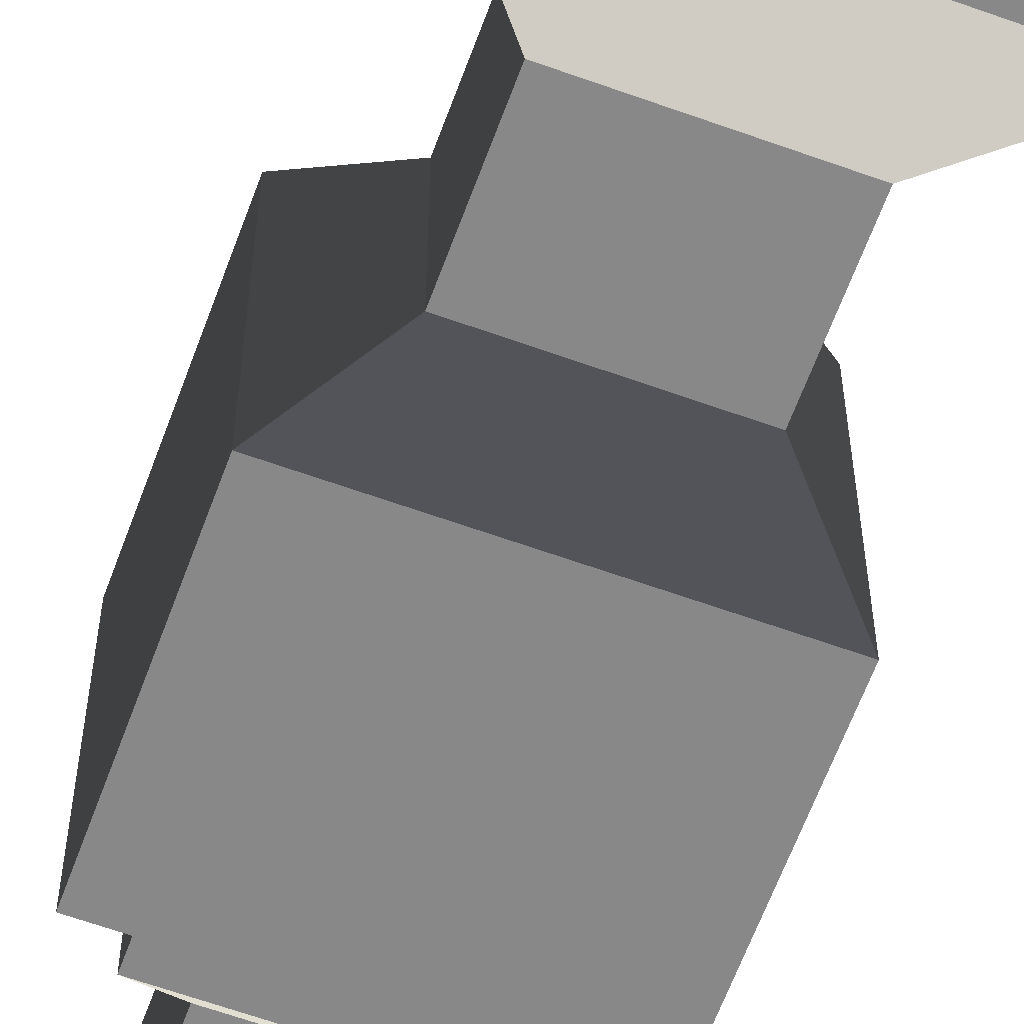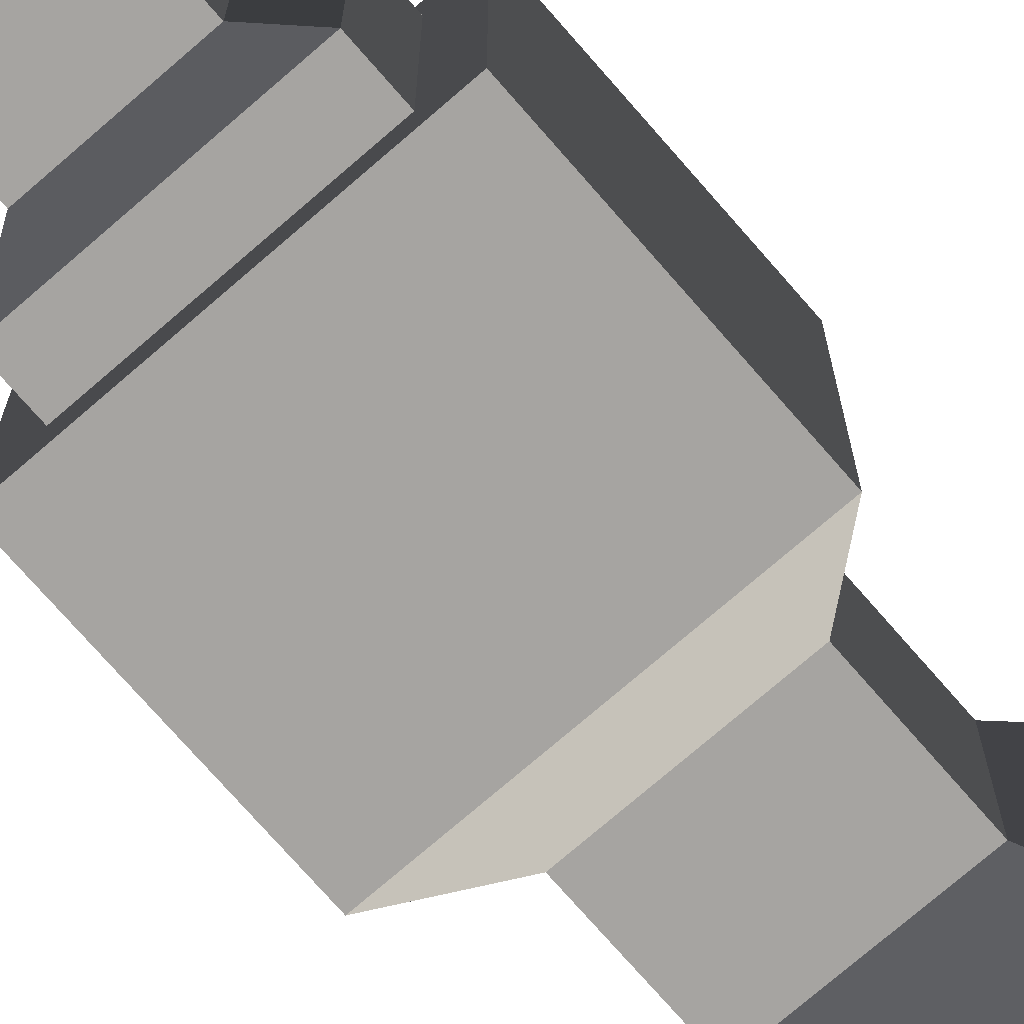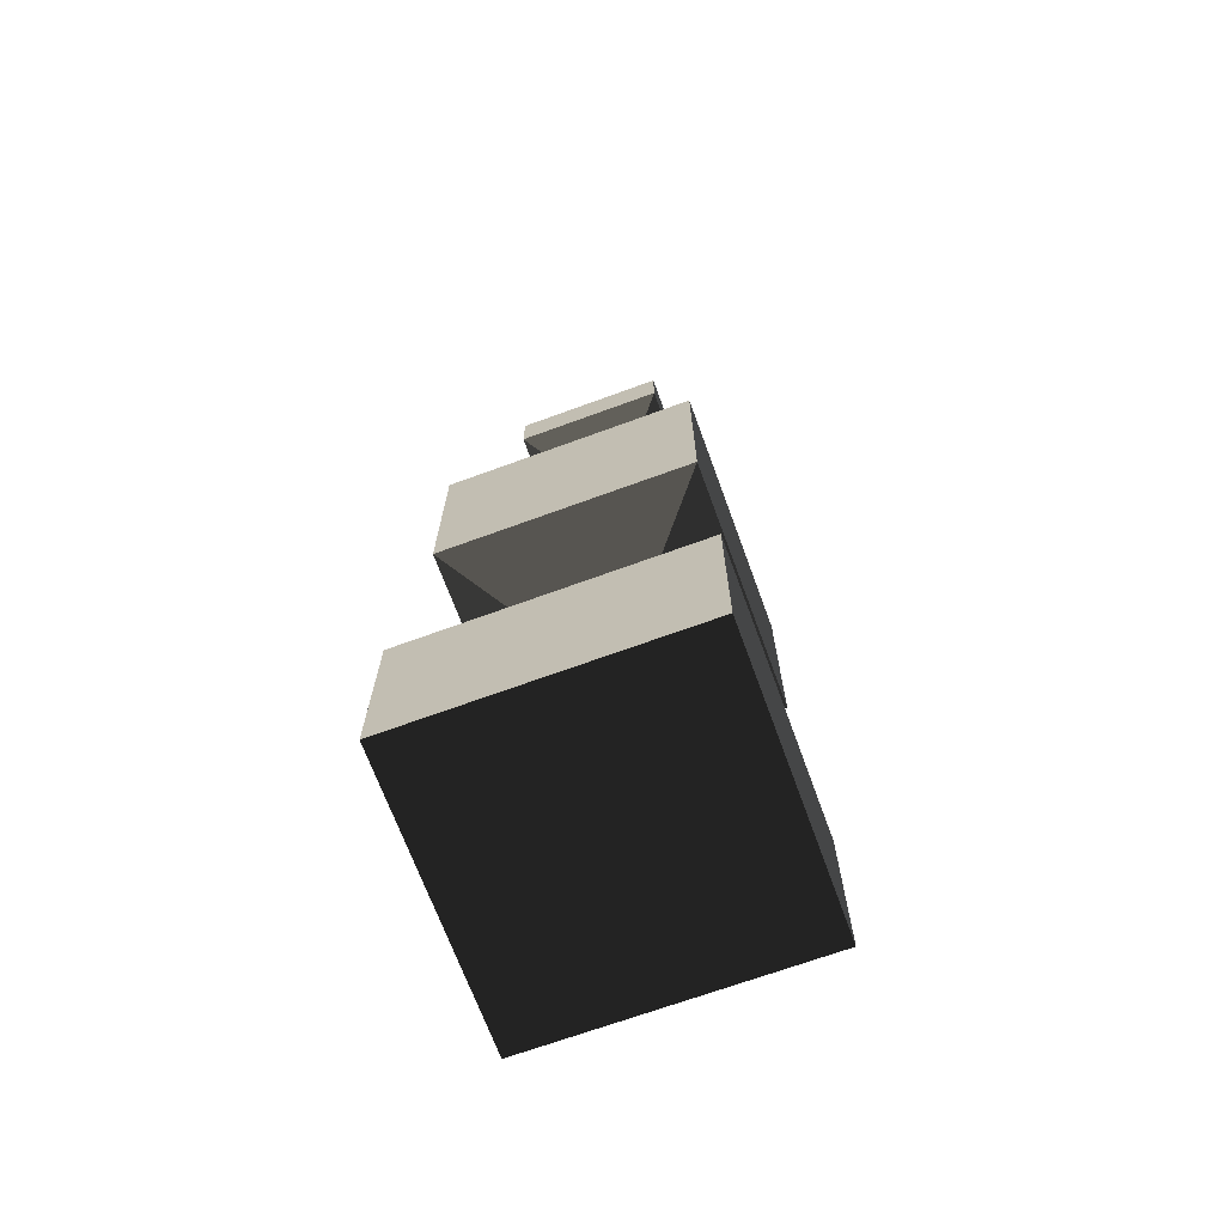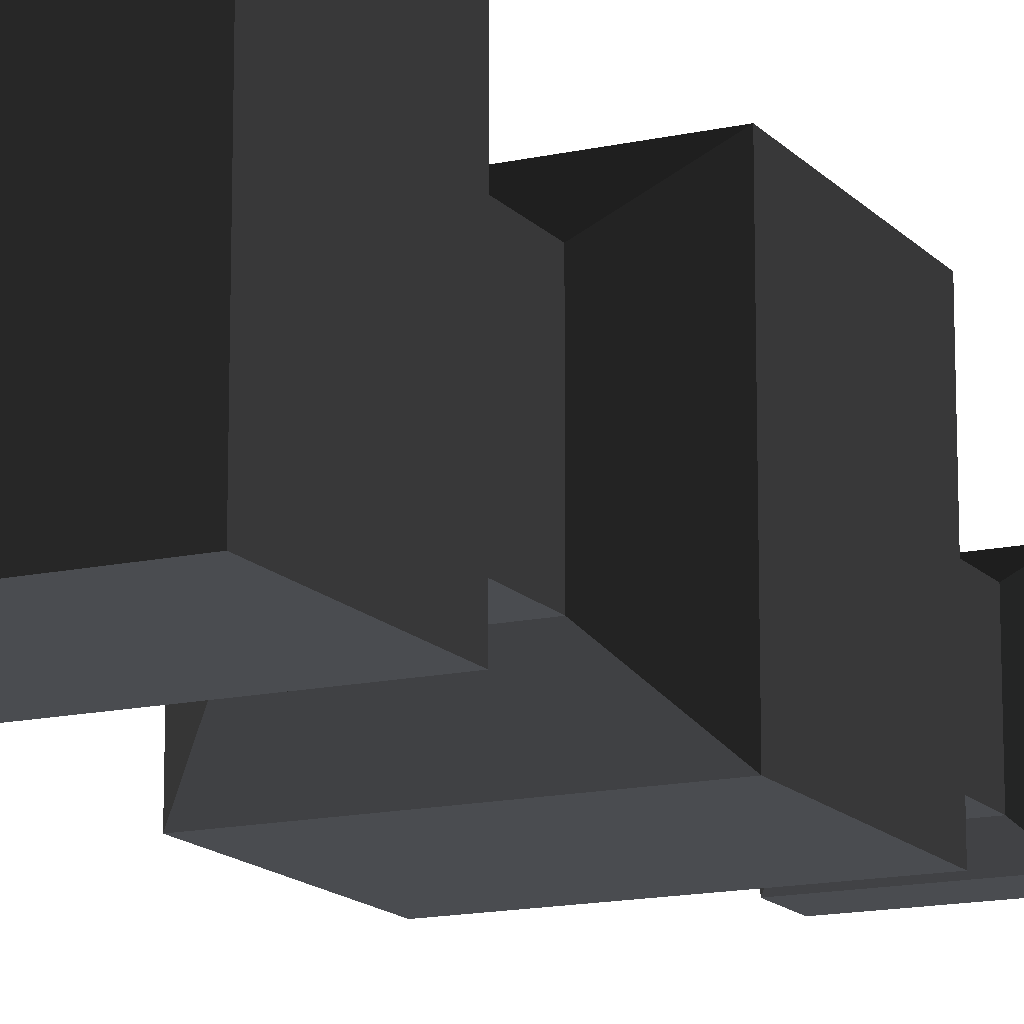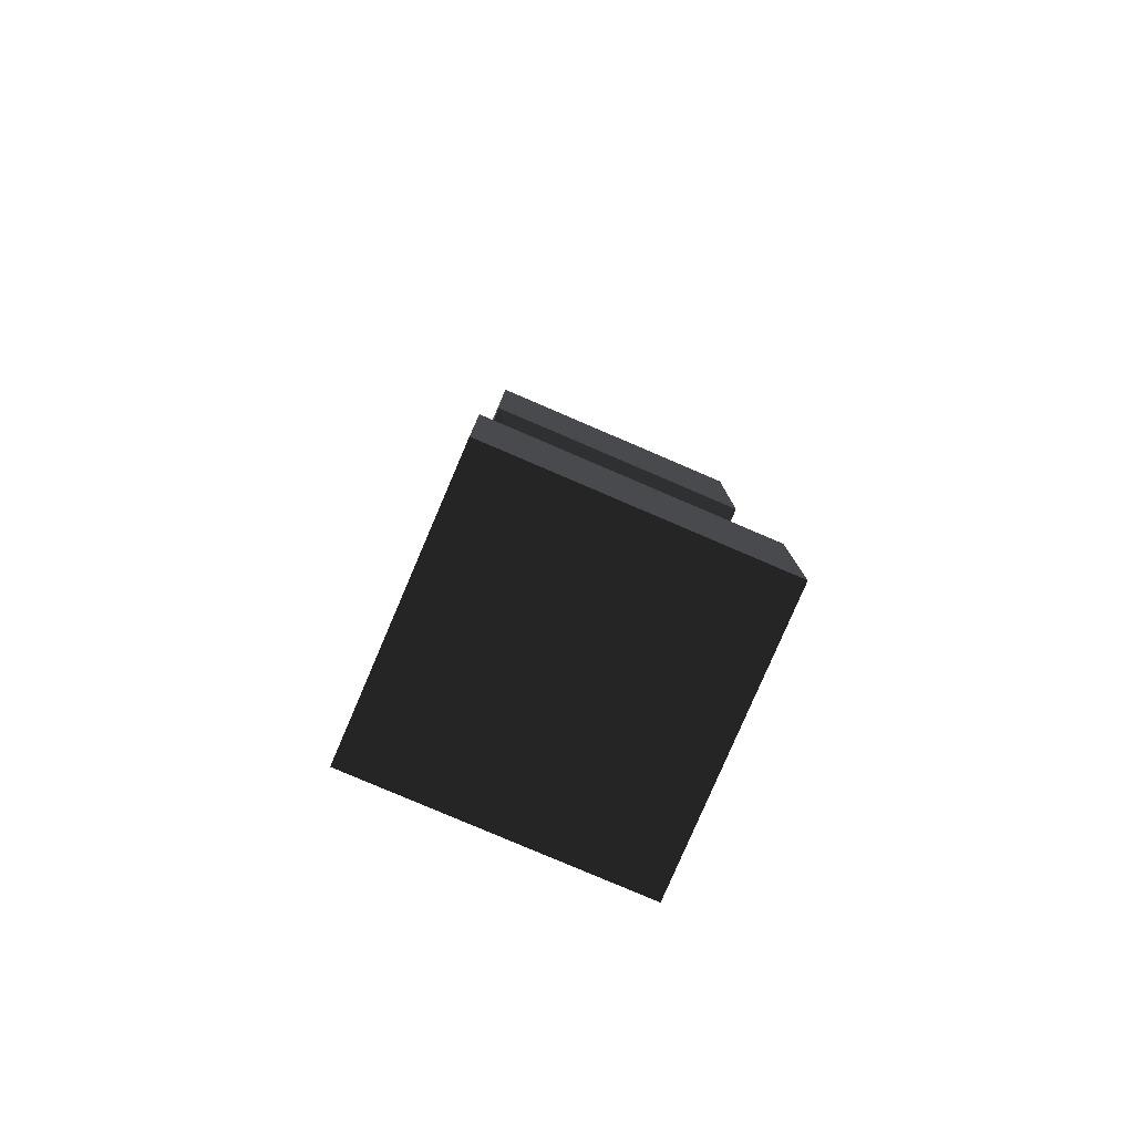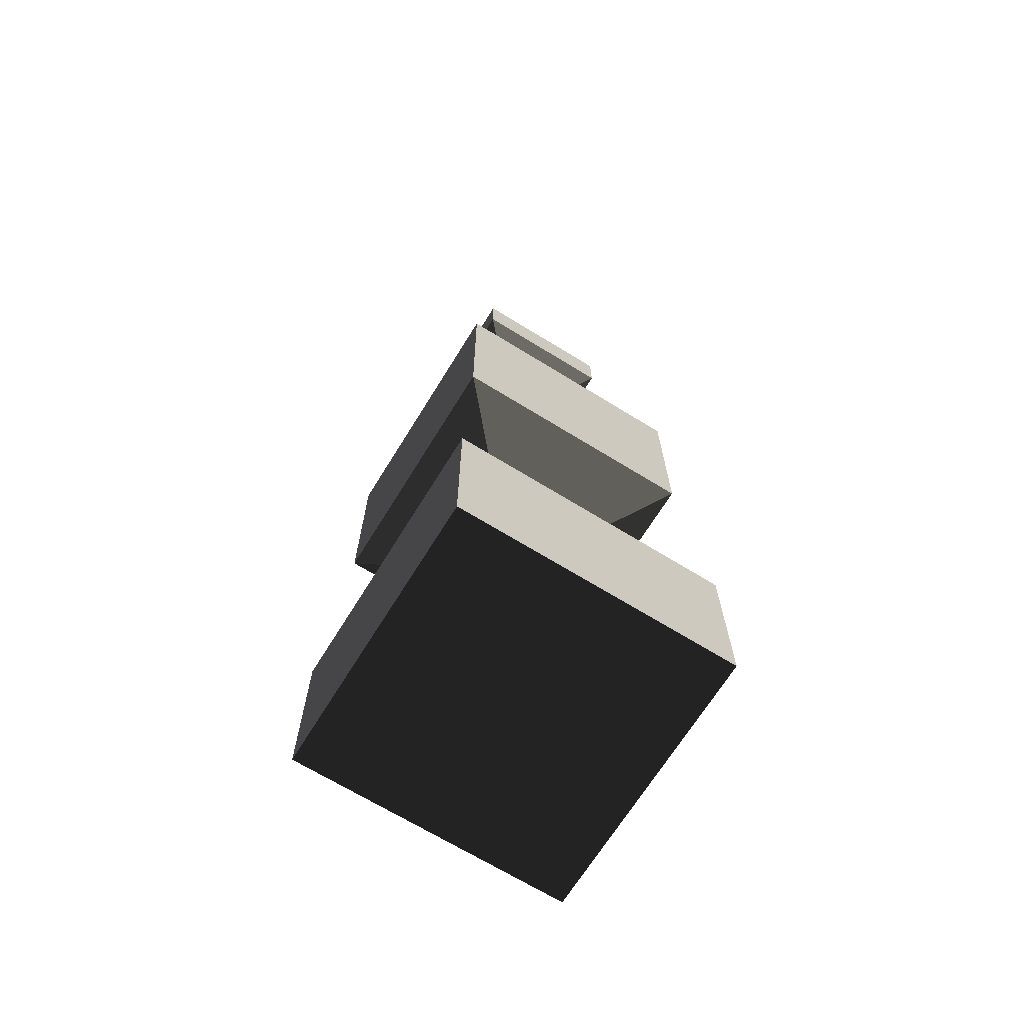
<metadata>
{"format":"obj","ext":"obj","renderer":"f3d","projection":"perspective","resolution":1024,"background":"white","views":[{"elev":-62.7,"azim":-20.1,"up":"+Z"},{"elev":-73.5,"azim":-139.0,"up":"+Z"},{"elev":-69.3,"azim":-159.9,"up":"+Y"},{"elev":-14.7,"azim":26.0,"up":"+Z"},{"elev":-80.0,"azim":-113.2,"up":"+Y"},{"elev":-68.5,"azim":-31.7,"up":"+Y"}]}
</metadata>
<code>
v -0.618 3.977e-08 0.618
v -0.618 0.7584 0.618
v 0.618 0.7584 0.618
v 0.618 3.977e-08 0.618
v -0.3402 4.204 0.3402
v -0.3402 4.204 -0.3402
v 0.3402 4.204 -0.3402
v 0.3402 4.204 0.3402
v -0.618 0.7584 -0.618
v -0.618 4.371e-07 -0.618
v 0.618 4.371e-07 -0.618
v 0.618 0.7584 -0.618
v -0.618 4.371e-07 -0.618
v -0.618 3.977e-08 0.618
v 0.618 3.977e-08 0.618
v 0.618 4.371e-07 -0.618
v 0.618 3.977e-08 0.618
v 0.618 0.7584 0.618
v 0.618 0.7584 -0.618
v 0.618 4.371e-07 -0.618
v -0.618 4.371e-07 -0.618
v -0.618 0.7584 -0.618
v -0.618 0.7584 0.618
v -0.618 3.977e-08 0.618
v -0.3139 1.185 0.3139
v -0.3139 1.654 0.3139
v 0.3139 1.654 0.3139
v 0.3139 1.185 0.3139
v -0.3139 1.185 -0.3139
v -0.3139 1.654 -0.3139
v -0.3139 1.654 0.3139
v -0.3139 1.185 0.3139
v -0.3139 1.654 -0.3139
v -0.3139 1.185 -0.3139
v 0.3139 1.185 -0.3139
v 0.3139 1.654 -0.3139
v 0.3139 1.185 0.3139
v 0.3139 1.654 0.3139
v 0.3139 1.654 -0.3139
v 0.3139 1.185 -0.3139
v -0.5547 2.801 0.5547
v -0.3998 2.801 0.3998
v 0.3998 2.801 0.3998
v 0.5547 2.801 0.5547
v -0.5547 2.801 -0.5547
v -0.3998 2.801 -0.3998
v 0.5547 2.801 -0.5547
v 0.3998 2.801 -0.3998
v -0.3998 2.801 0.3998
v -0.3998 2.98 0.3998
v 0.3998 2.98 0.3998
v 0.3998 2.801 0.3998
v -0.3998 2.801 -0.3998
v -0.3998 2.98 -0.3998
v -0.3998 2.98 0.3998
v -0.3998 2.801 0.3998
v -0.3998 2.98 -0.3998
v -0.3998 2.801 -0.3998
v 0.3998 2.801 -0.3998
v 0.3998 2.98 -0.3998
v 0.3998 2.801 0.3998
v 0.3998 2.98 0.3998
v 0.3998 2.98 -0.3998
v 0.3998 2.801 -0.3998
v -0.2386 3.093 0.2386
v -0.2386 3.852 0.2386
v 0.2386 3.852 0.2386
v 0.2386 3.093 0.2386
v -0.2386 3.093 -0.2386
v -0.2386 3.852 -0.2386
v -0.2386 3.852 0.2386
v -0.2386 3.093 0.2386
v -0.2386 3.852 -0.2386
v -0.2386 3.093 -0.2386
v 0.2386 3.093 -0.2386
v 0.2386 3.852 -0.2386
v 0.2386 3.093 0.2386
v 0.2386 3.852 0.2386
v 0.2386 3.852 -0.2386
v 0.2386 3.093 -0.2386
v -0.3402 3.963 0.3402
v -0.3402 4.204 0.3402
v 0.3402 4.204 0.3402
v 0.3402 3.963 0.3402
v -0.3402 3.963 -0.3402
v -0.3402 4.204 -0.3402
v -0.3402 4.204 0.3402
v -0.3402 3.963 0.3402
v -0.3402 4.204 -0.3402
v -0.3402 3.963 -0.3402
v 0.3402 3.963 -0.3402
v 0.3402 4.204 -0.3402
v 0.3402 3.963 0.3402
v 0.3402 4.204 0.3402
v 0.3402 4.204 -0.3402
v 0.3402 3.963 -0.3402
v -0.618 0.7584 -0.618
v -0.3139 1.185 -0.3139
v -0.3139 1.185 0.3139
v -0.618 0.7584 0.618
v -0.618 0.7584 0.618
v -0.3139 1.185 0.3139
v 0.3139 1.185 0.3139
v 0.618 0.7584 0.618
v 0.618 0.7584 0.618
v 0.3139 1.185 0.3139
v 0.3139 1.185 -0.3139
v 0.618 0.7584 -0.618
v -0.3139 1.185 -0.3139
v -0.618 0.7584 -0.618
v 0.618 0.7584 -0.618
v 0.3139 1.185 -0.3139
v -0.3139 1.654 0.3139
v -0.5547 1.883 0.5547
v 0.5547 1.883 0.5547
v 0.3139 1.654 0.3139
v -0.3139 1.654 -0.3139
v -0.5547 1.883 -0.5547
v -0.5547 1.883 0.5547
v -0.3139 1.654 0.3139
v -0.5547 1.883 -0.5547
v -0.3139 1.654 -0.3139
v 0.3139 1.654 -0.3139
v 0.5547 1.883 -0.5547
v 0.3139 1.654 0.3139
v 0.5547 1.883 0.5547
v 0.5547 1.883 -0.5547
v 0.3139 1.654 -0.3139
v -0.3998 2.98 -0.3998
v -0.2386 3.093 -0.2386
v -0.2386 3.093 0.2386
v -0.3998 2.98 0.3998
v -0.3998 2.98 0.3998
v -0.2386 3.093 0.2386
v 0.2386 3.093 0.2386
v 0.3998 2.98 0.3998
v 0.3998 2.98 0.3998
v 0.2386 3.093 0.2386
v 0.2386 3.093 -0.2386
v 0.3998 2.98 -0.3998
v -0.2386 3.093 -0.2386
v -0.3998 2.98 -0.3998
v 0.3998 2.98 -0.3998
v 0.2386 3.093 -0.2386
v -0.2386 3.852 0.2386
v -0.3402 3.963 0.3402
v 0.3402 3.963 0.3402
v 0.2386 3.852 0.2386
v -0.2386 3.852 -0.2386
v -0.3402 3.963 -0.3402
v -0.3402 3.963 0.3402
v -0.2386 3.852 0.2386
v -0.3402 3.963 -0.3402
v -0.2386 3.852 -0.2386
v 0.2386 3.852 -0.2386
v 0.3402 3.963 -0.3402
v 0.2386 3.852 0.2386
v 0.3402 3.963 0.3402
v 0.3402 3.963 -0.3402
v 0.2386 3.852 -0.2386
v -0.5547 1.883 -0.5547
v -0.5547 2.801 -0.5547
v -0.5547 2.801 0.5547
v -0.5547 1.883 0.5547
v -0.5547 1.883 0.5547
v -0.5547 2.801 0.5547
v 0.5547 2.801 0.5547
v 0.5547 1.883 0.5547
v 0.5547 1.883 0.5547
v 0.5547 2.801 0.5547
v 0.5547 2.801 -0.5547
v 0.5547 1.883 -0.5547
v -0.5547 2.801 -0.5547
v -0.5547 1.883 -0.5547
v 0.5547 1.883 -0.5547
v 0.5547 2.801 -0.5547
g SD_Env_Railing_Stone_Pillar_50_2921_233
f 1 3 2
f 1 4 3
f 5 7 6
f 5 8 7
f 9 11 10
f 9 12 11
f 13 15 14
f 13 16 15
f 17 19 18
f 17 20 19
f 21 23 22
f 21 24 23
f 25 27 26
f 25 28 27
f 29 31 30
f 29 32 31
f 33 35 34
f 33 36 35
f 37 39 38
f 37 40 39
f 41 43 42
f 41 44 43
f 45 41 42
f 45 42 46
f 46 47 45
f 46 48 47
f 44 48 43
f 44 47 48
f 49 51 50
f 49 52 51
f 53 55 54
f 53 56 55
f 57 59 58
f 57 60 59
f 61 63 62
f 61 64 63
f 65 67 66
f 65 68 67
f 69 71 70
f 69 72 71
f 73 75 74
f 73 76 75
f 77 79 78
f 77 80 79
f 81 83 82
f 81 84 83
f 85 87 86
f 85 88 87
f 89 91 90
f 89 92 91
f 93 95 94
f 93 96 95
f 97 99 98
f 97 100 99
f 101 103 102
f 101 104 103
f 105 107 106
f 105 108 107
f 109 111 110
f 109 112 111
f 113 115 114
f 113 116 115
f 117 119 118
f 117 120 119
f 121 123 122
f 121 124 123
f 125 127 126
f 125 128 127
f 129 131 130
f 129 132 131
f 133 135 134
f 133 136 135
f 137 139 138
f 137 140 139
f 141 143 142
f 141 144 143
f 145 147 146
f 145 148 147
f 149 151 150
f 149 152 151
f 153 155 154
f 153 156 155
f 157 159 158
f 157 160 159
f 161 163 162
f 161 164 163
f 165 167 166
f 165 168 167
f 169 171 170
f 169 172 171
f 173 175 174
f 173 176 175

</code>
